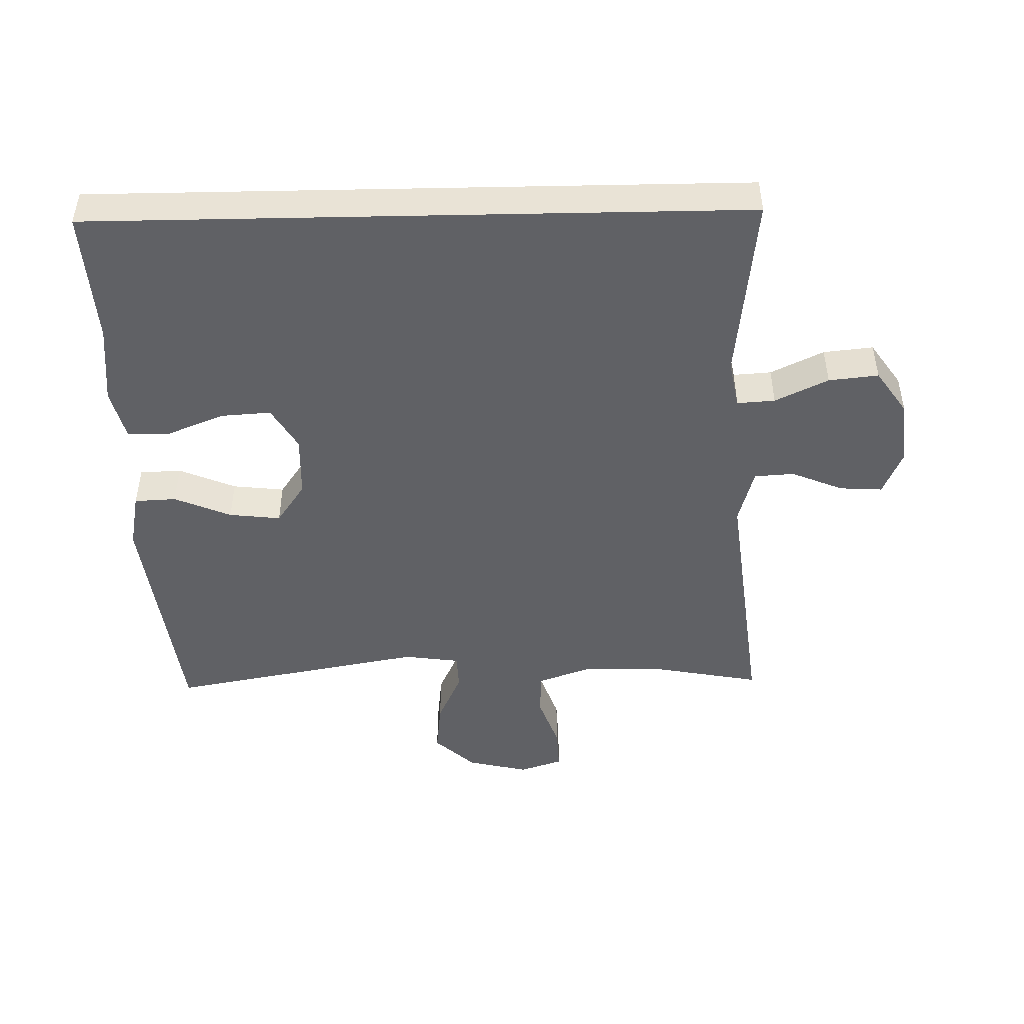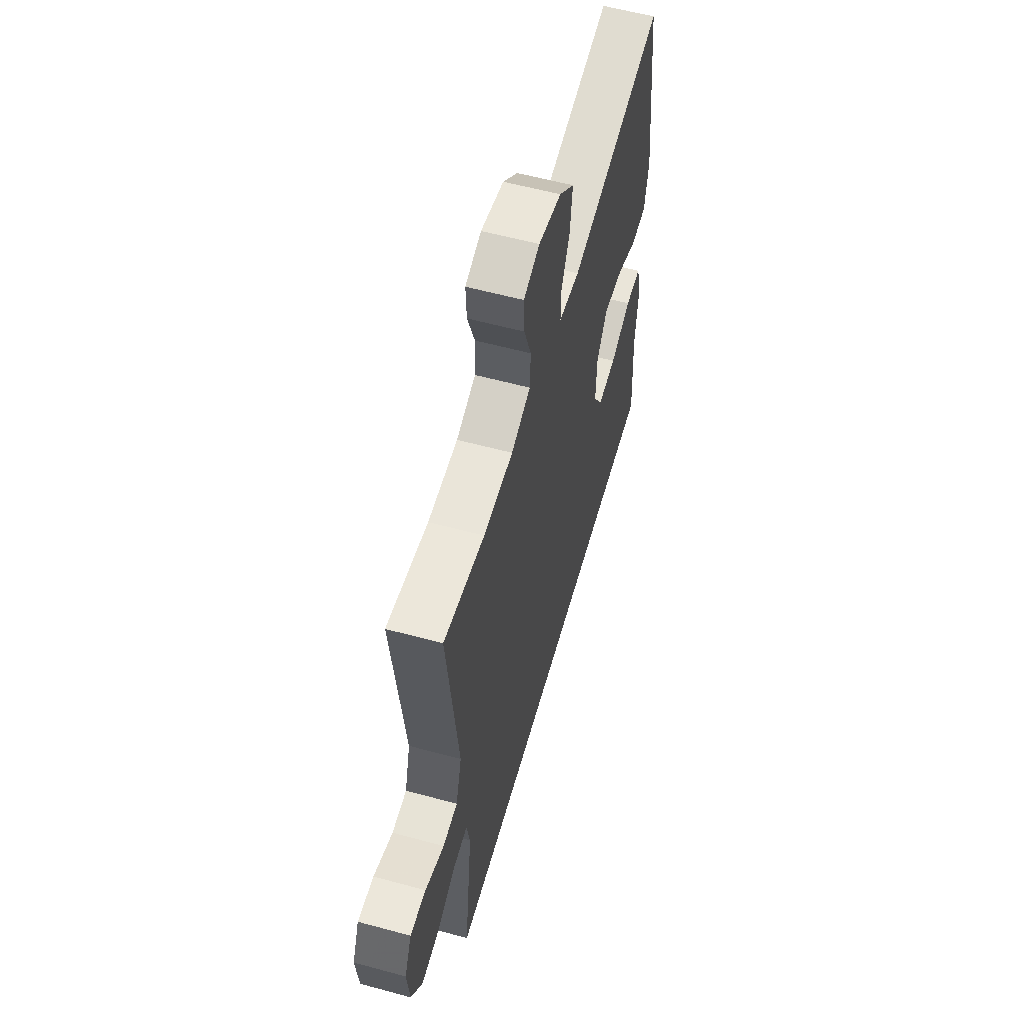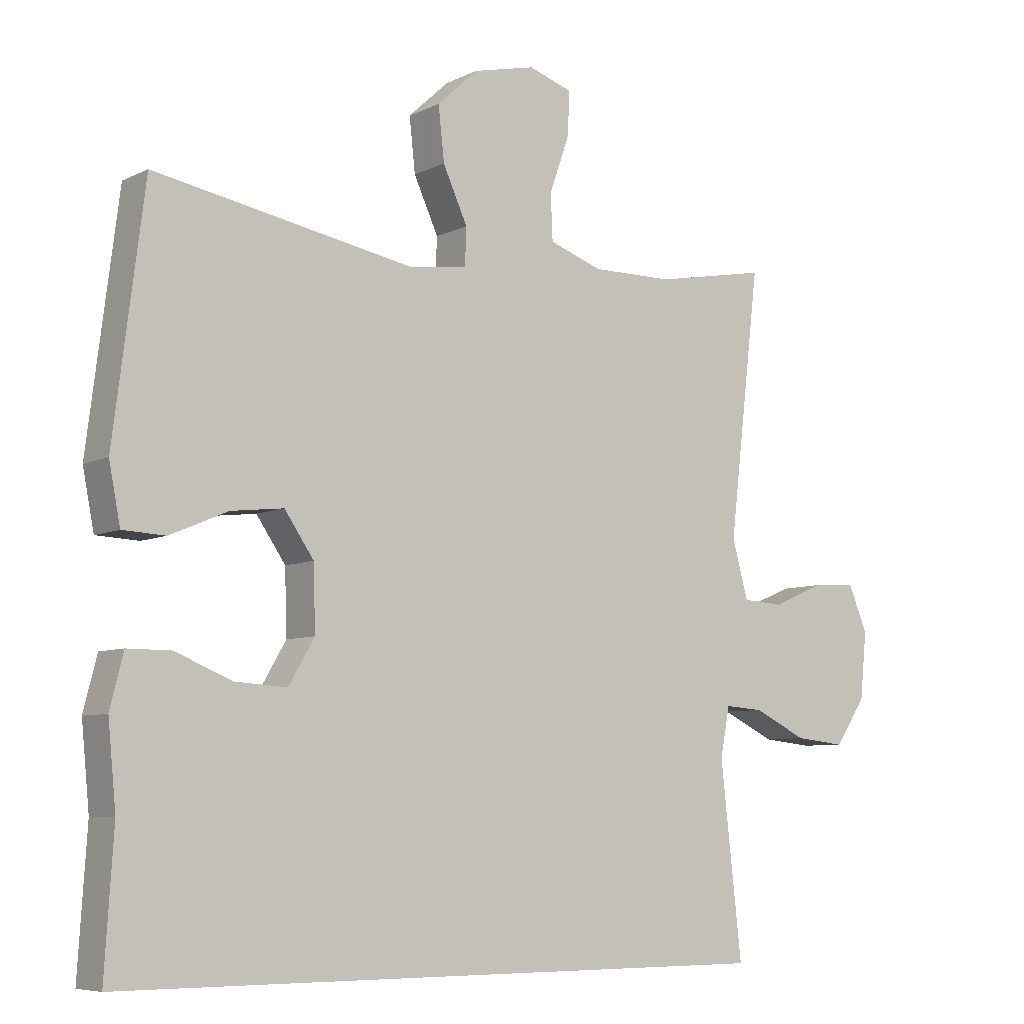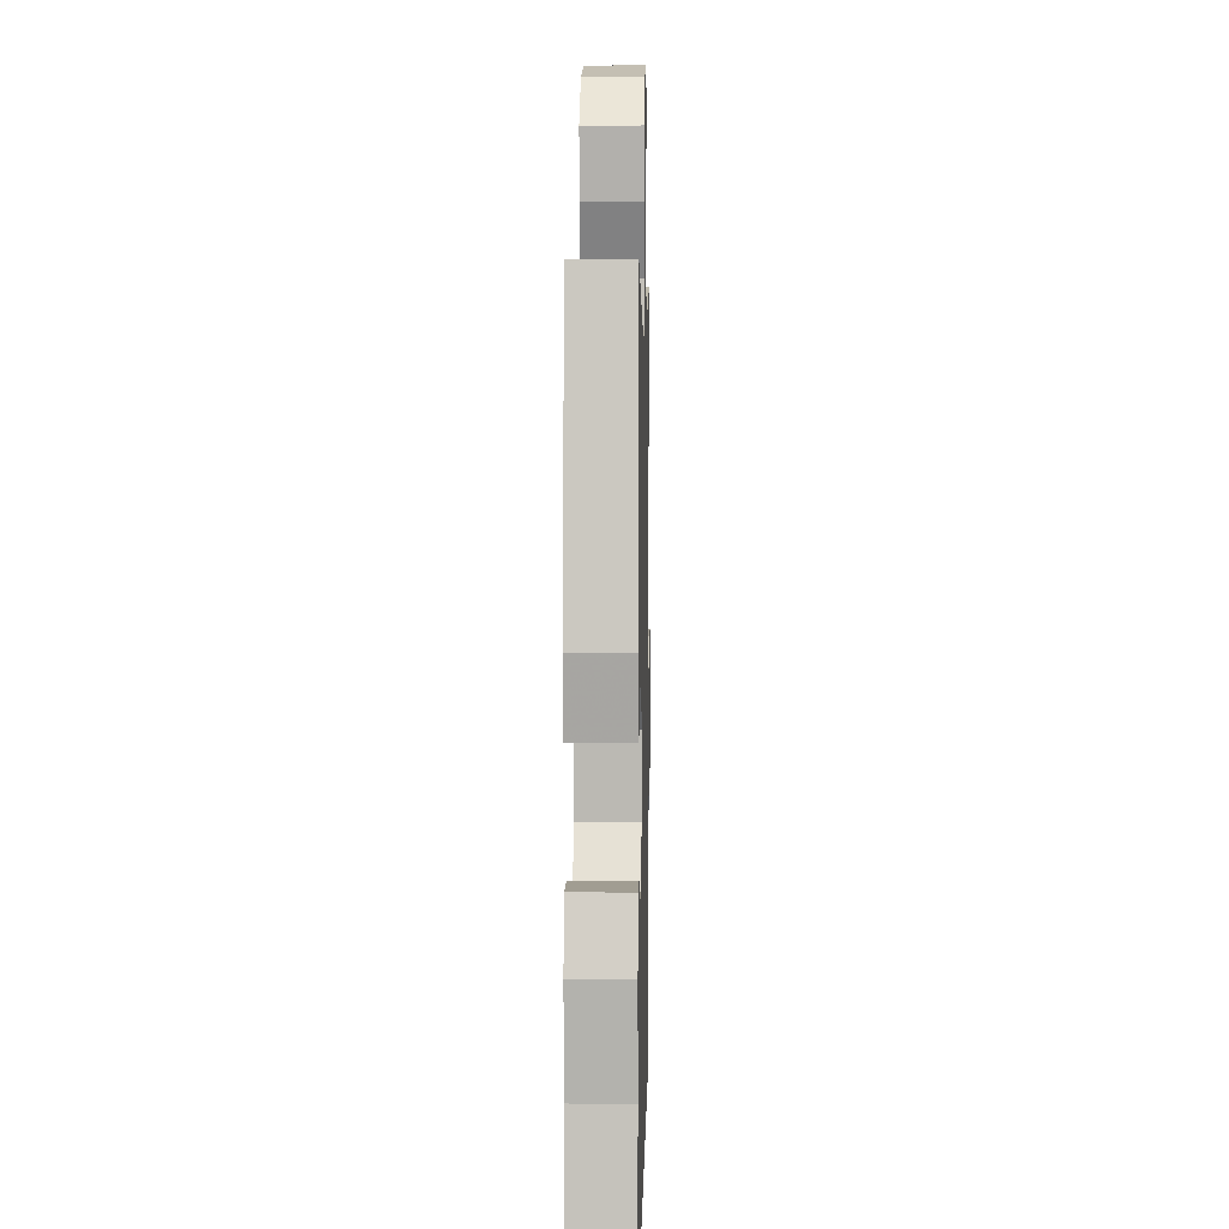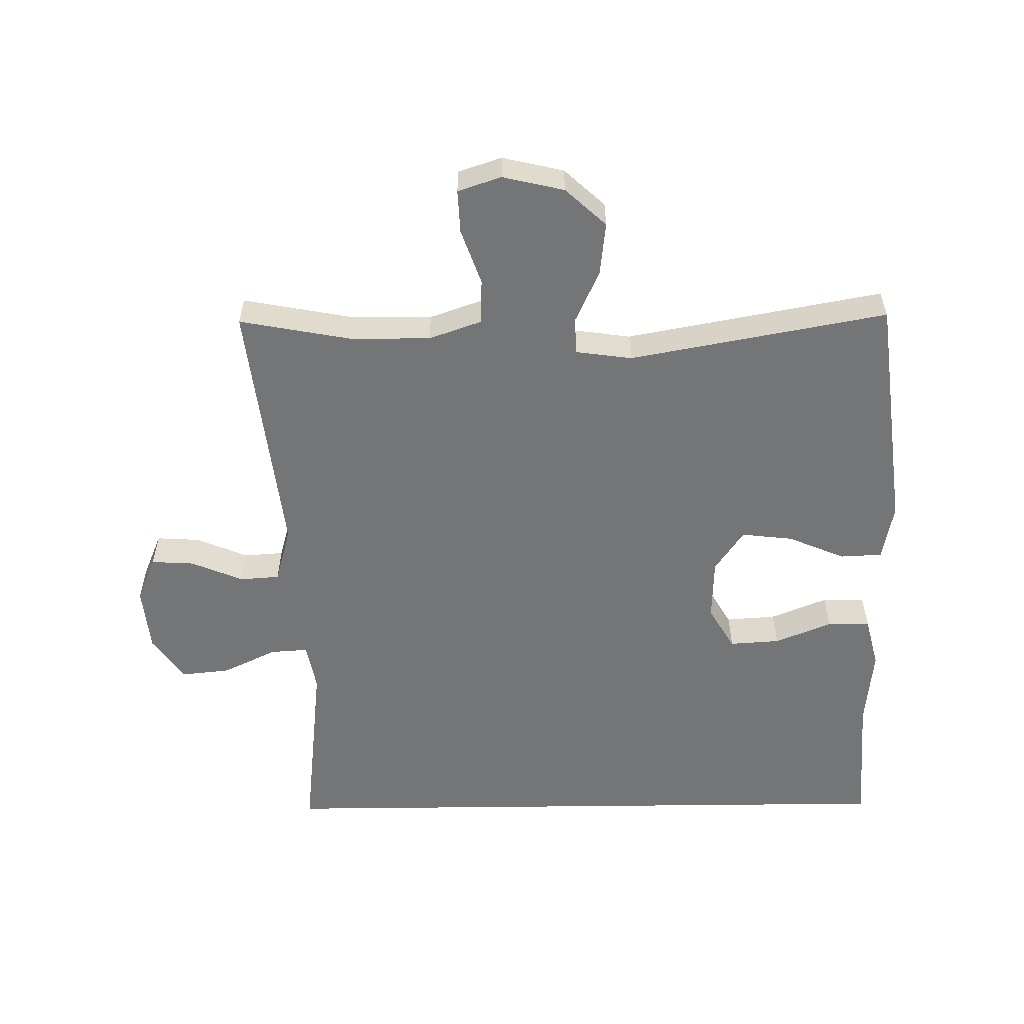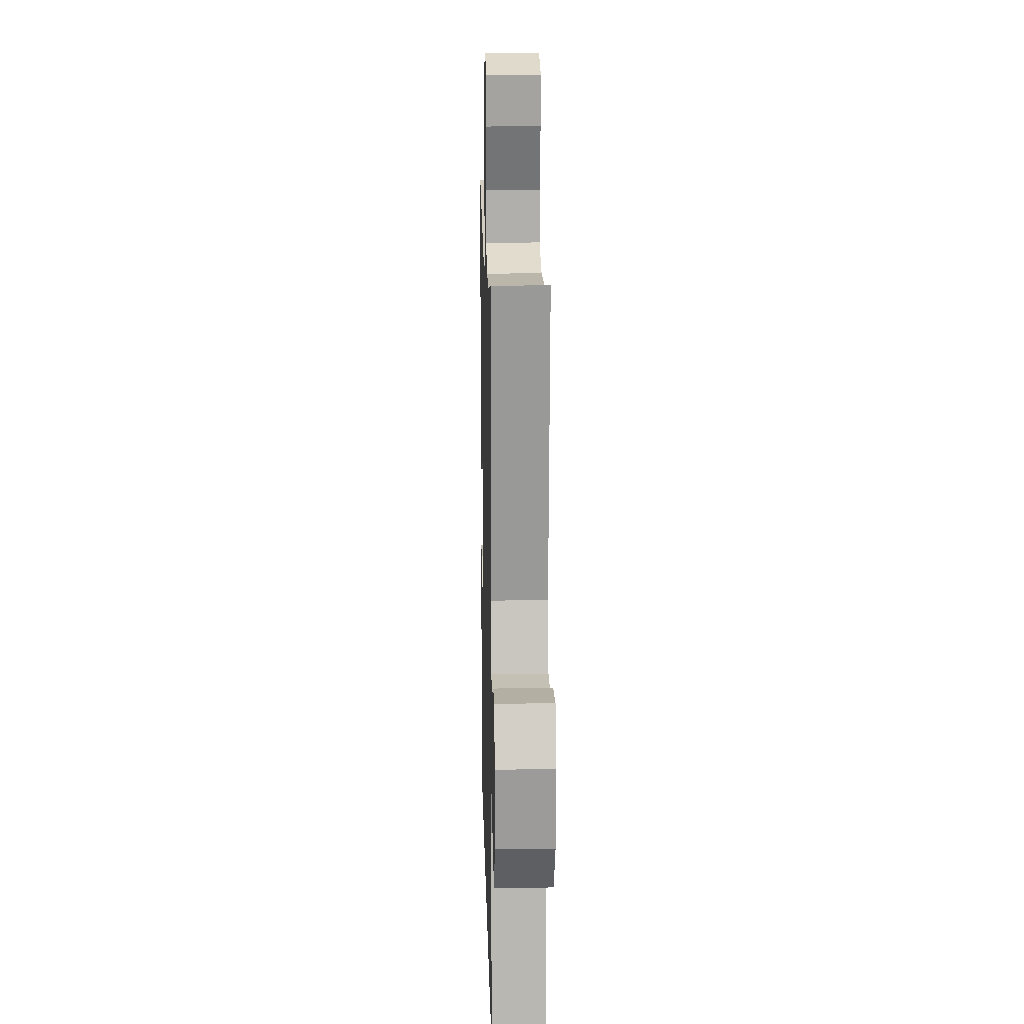
<metadata>
{"format":"obj","ext":"obj","renderer":"f3d","projection":"perspective","resolution":1024,"background":"white","views":[{"elev":-47.2,"azim":-178.8,"up":"+Y"},{"elev":58.5,"azim":-74.3,"up":"+Z"},{"elev":-7.0,"azim":143.8,"up":"+Z"},{"elev":4.8,"azim":91.2,"up":"+Z"},{"elev":-56.4,"azim":0.7,"up":"+Y"},{"elev":14.6,"azim":-91.4,"up":"+Z"}]}
</metadata>
<code>
v 0.5 0.07 0.5
v 0.546 0.07 0.136
v 0.529 0.07 0.049
v 0.465 0.07 0.046
v 0.378 0.07 0.083
v 0.299 0.07 0.092
v 0.255 0.07 0.028
v 0.252 0.07 -0.068
v 0.291 0.07 -0.134
v 0.368 0.07 -0.129
v 0.455 0.07 -0.094
v 0.52 0.07 -0.094
v 0.54 0.07 -0.173
v 0.528 0.07 -0.295
v 0.541 0.07 -0.5
v -0.458 0.07 -0.5
v -0.426 0.07 -0.212
v -0.44 0.07 -0.138
v -0.498 0.07 -0.142
v -0.579 0.07 -0.181
v -0.655 0.07 -0.189
v -0.702 0.07 -0.121
v -0.712 0.07 -0.02
v -0.683 0.07 0.049
v -0.617 0.07 0.045
v -0.538 0.07 0.012
v -0.477 0.07 0.016
v -0.453 0.07 0.103
v -0.5 0.07 0.5
v -0.33 0.07 0.468
v -0.207 0.07 0.467
v -0.127 0.07 0.495
v -0.124 0.07 0.564
v -0.154 0.07 0.649
v -0.157 0.07 0.715
v -0.091 0.07 0.737
v 0.003 0.07 0.715
v 0.065 0.07 0.658
v 0.056 0.07 0.577
v 0.019 0.07 0.496
v 0.021 0.07 0.44
v 0.107 0.07 0.428
v 0.5 0 0.5
v 0.546 0 0.136
v 0.529 0 0.049
v 0.465 0 0.046
v 0.378 0 0.083
v 0.299 0 0.092
v 0.255 0 0.028
v 0.252 0 -0.068
v 0.291 0 -0.134
v 0.368 0 -0.129
v 0.455 0 -0.094
v 0.52 0 -0.094
v 0.54 0 -0.173
v 0.528 0 -0.295
v 0.541 0 -0.5
v -0.458 0 -0.5
v -0.426 0 -0.212
v -0.44 0 -0.138
v -0.498 0 -0.142
v -0.579 0 -0.181
v -0.655 0 -0.189
v -0.702 0 -0.121
v -0.712 0 -0.02
v -0.683 0 0.049
v -0.617 0 0.045
v -0.538 0 0.012
v -0.477 0 0.016
v -0.453 0 0.103
v -0.5 0 0.5
v -0.33 0 0.468
v -0.207 0 0.467
v -0.127 0 0.495
v -0.124 0 0.564
v -0.154 0 0.649
v -0.157 0 0.715
v -0.091 0 0.737
v 0.003 0 0.715
v 0.065 0 0.658
v 0.056 0 0.577
v 0.019 0 0.496
v 0.021 0 0.44
v 0.107 0 0.428
f 38 39 40
f 37 38 40
f 36 37 40
f 35 36 40
f 34 35 40
f 33 34 40
f 32 33 40 41
f 31 32 41
f 30 31 41 42
f 28 29 30
f 27 28 30 42
f 24 25 26
f 23 24 26
f 22 23 26
f 21 22 26
f 20 21 26
f 19 20 26
f 18 19 26 27
f 14 15 16 17
f 14 17 18
f 12 13 14
f 11 12 14
f 10 11 14
f 9 10 14
f 9 14 18 27
f 3 4 5
f 2 3 5
f 1 2 5
f 42 1 5
f 42 5 6
f 27 42 6 7
f 8 9 27
f 7 8 27
f 82 81 80
f 82 80 79
f 82 79 78
f 82 78 77
f 82 77 76
f 82 76 75
f 83 82 75 74
f 83 74 73
f 84 83 73 72
f 72 71 70
f 84 72 70 69
f 68 67 66
f 68 66 65
f 68 65 64
f 68 64 63
f 68 63 62
f 68 62 61
f 69 68 61 60
f 59 58 57 56
f 60 59 56
f 56 55 54
f 56 54 53
f 56 53 52
f 56 52 51
f 69 60 56 51
f 47 46 45
f 47 45 44
f 47 44 43
f 47 43 84
f 48 47 84
f 49 48 84 69
f 69 51 50
f 69 50 49
f 1 43 44 2
f 2 44 45 3
f 3 45 46 4
f 4 46 47 5
f 5 47 48 6
f 6 48 49 7
f 7 49 50 8
f 8 50 51 9
f 9 51 52 10
f 10 52 53 11
f 11 53 54 12
f 12 54 55 13
f 13 55 56 14
f 14 56 57 15
f 15 57 58 16
f 16 58 59 17
f 17 59 60 18
f 18 60 61 19
f 19 61 62 20
f 20 62 63 21
f 21 63 64 22
f 22 64 65 23
f 23 65 66 24
f 24 66 67 25
f 25 67 68 26
f 26 68 69 27
f 27 69 70 28
f 28 70 71 29
f 29 71 72 30
f 30 72 73 31
f 31 73 74 32
f 32 74 75 33
f 33 75 76 34
f 34 76 77 35
f 35 77 78 36
f 36 78 79 37
f 37 79 80 38
f 38 80 81 39
f 39 81 82 40
f 40 82 83 41
f 41 83 84 42
f 42 84 43 1

</code>
